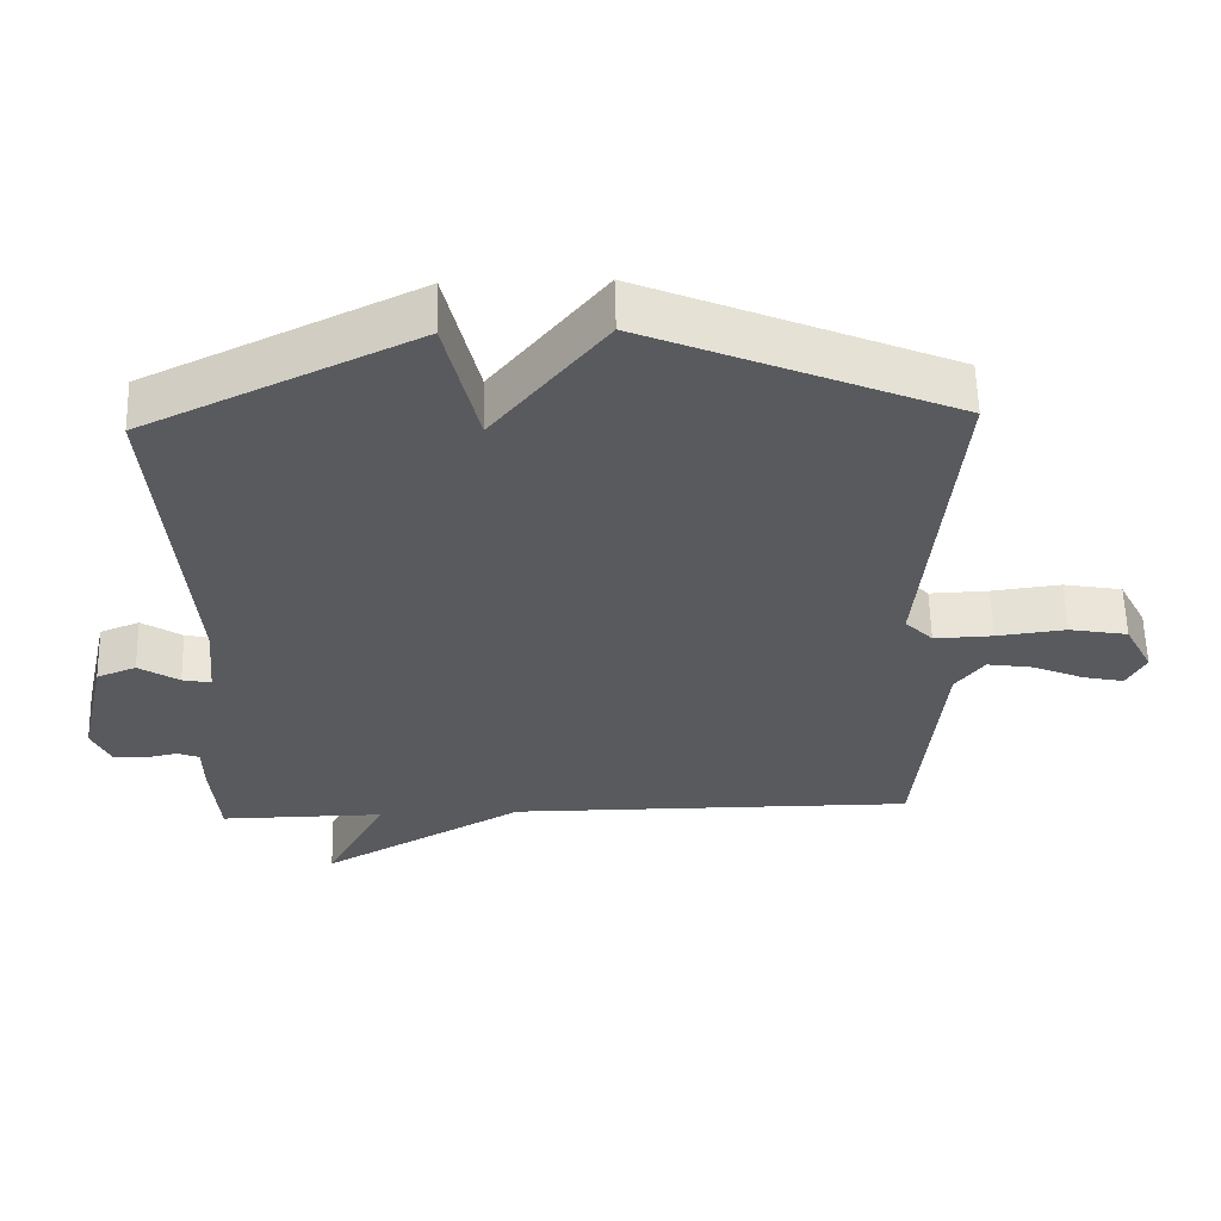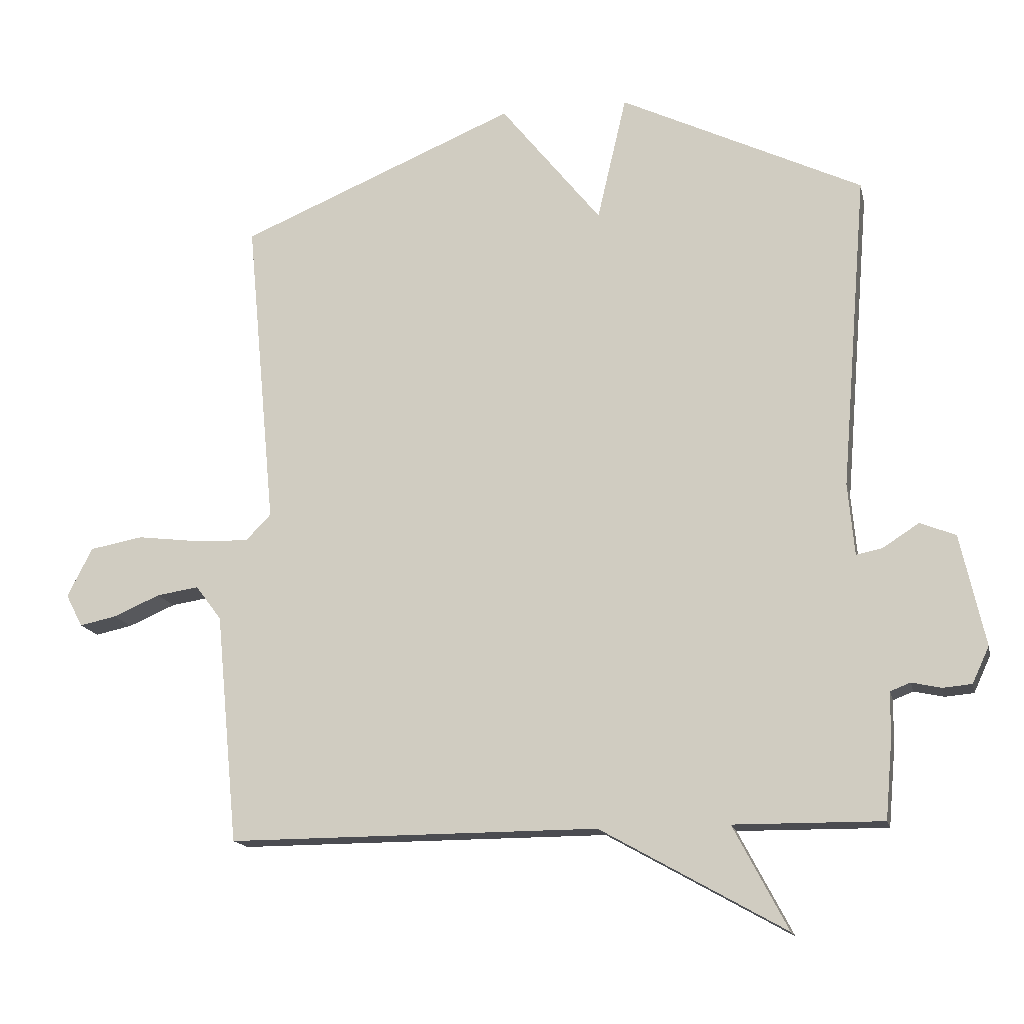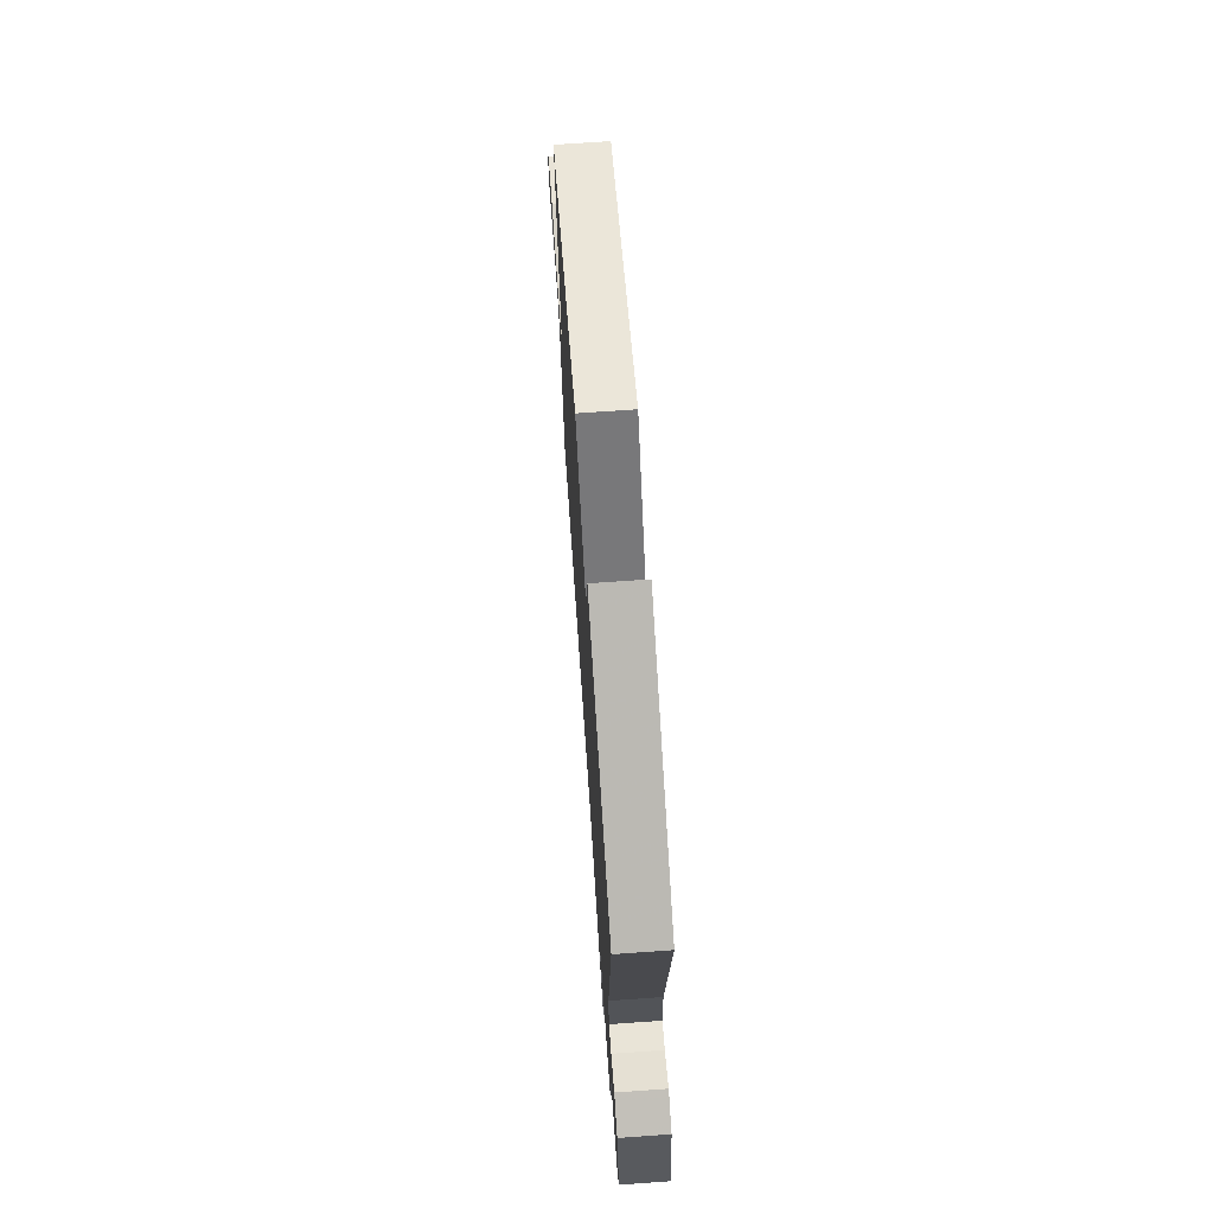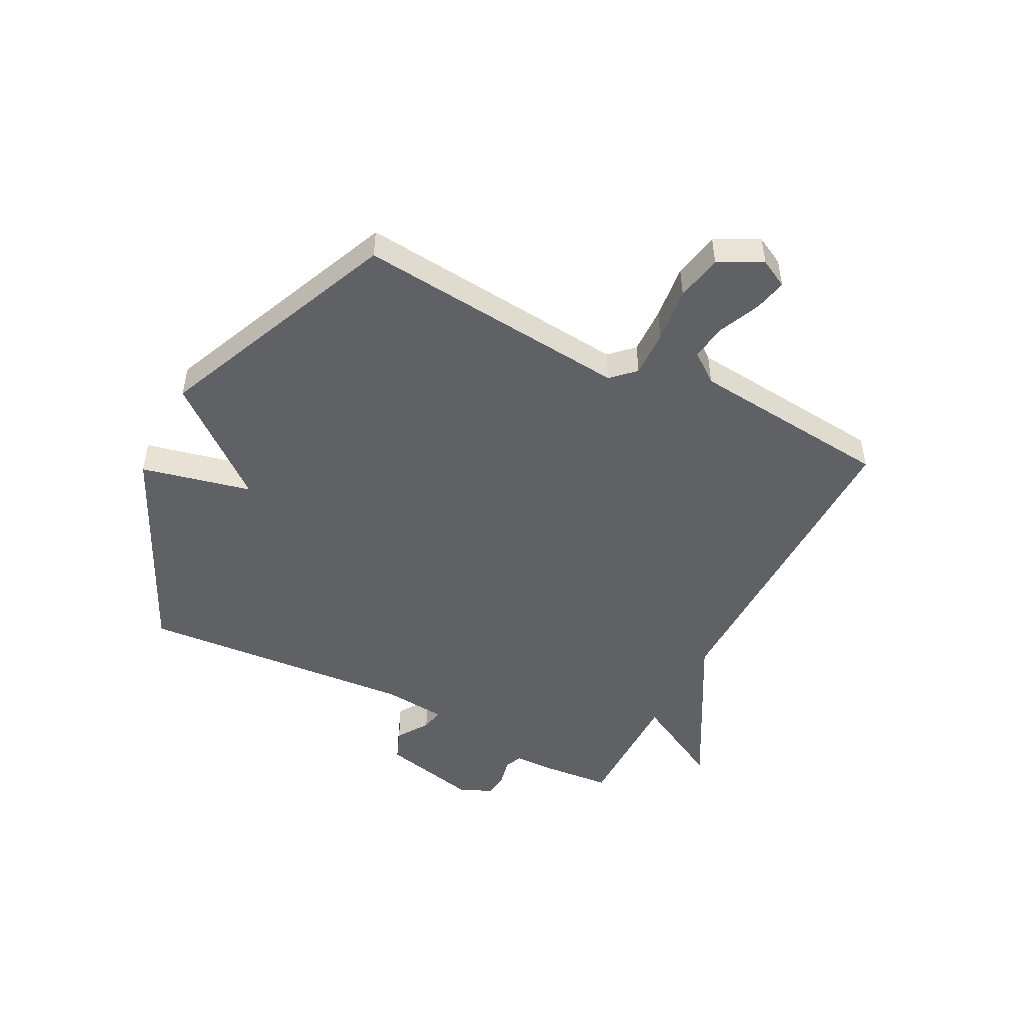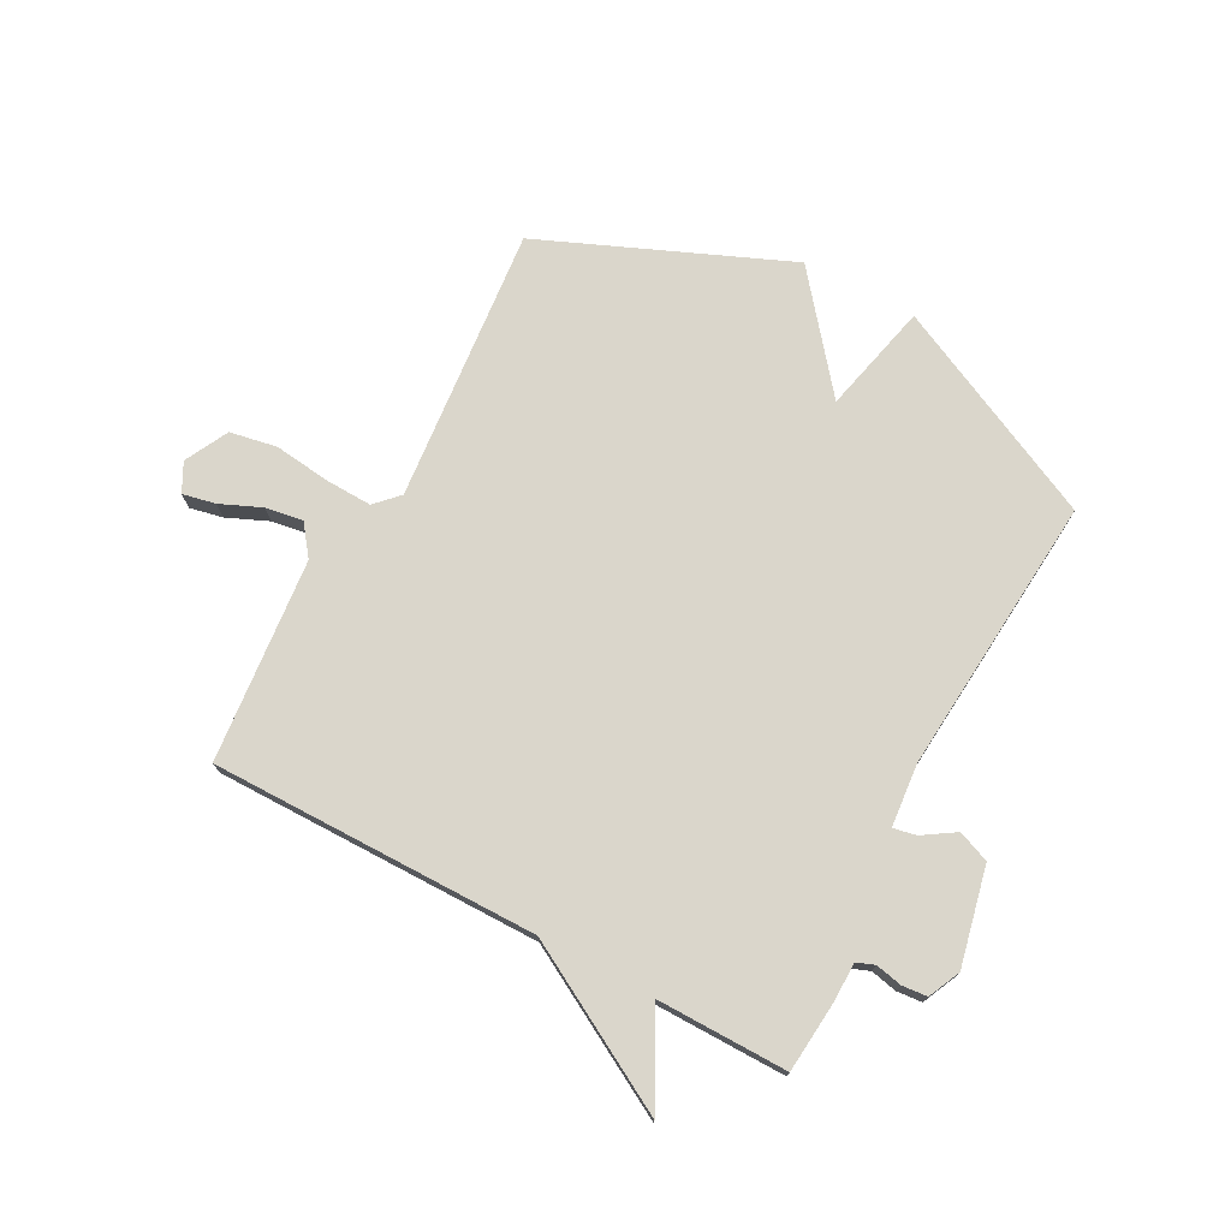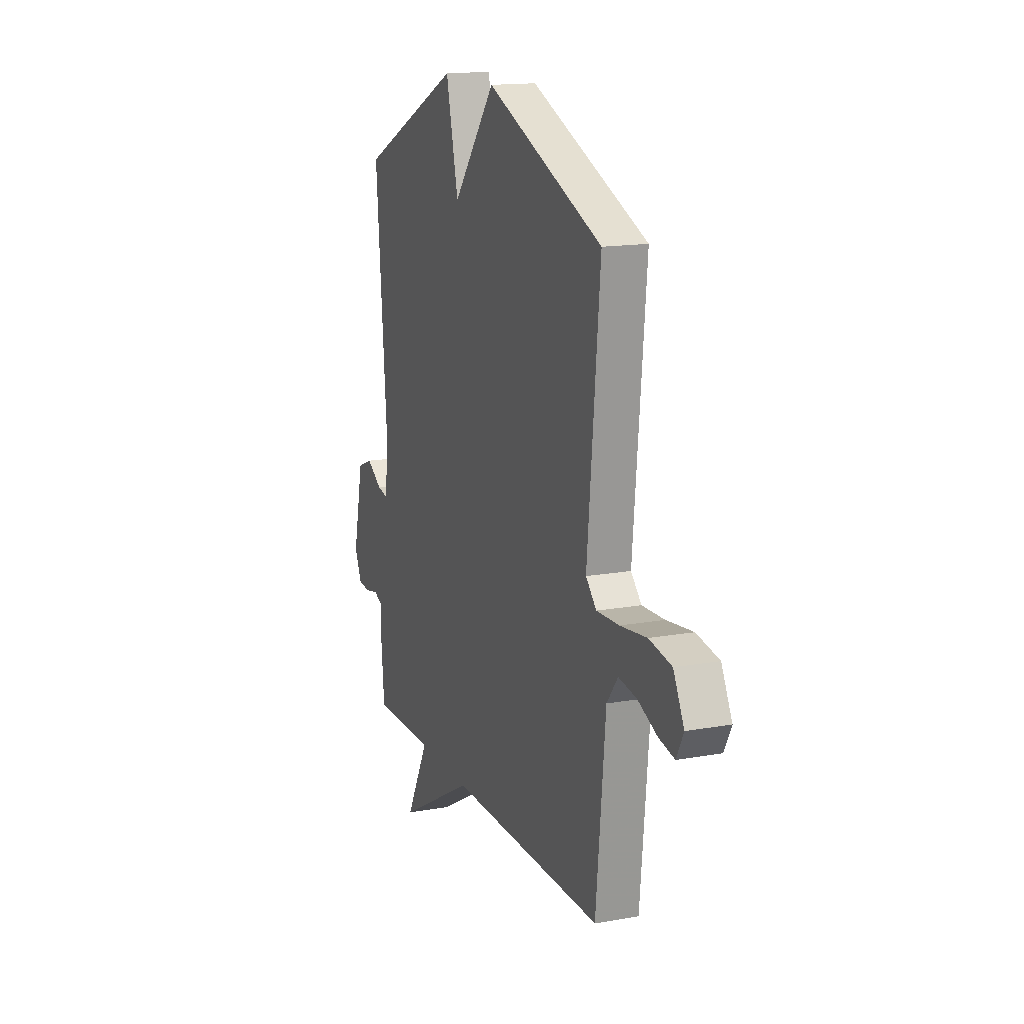
<metadata>
{"format":"obj","ext":"obj","renderer":"f3d","projection":"perspective","resolution":1024,"background":"white","views":[{"elev":59.0,"azim":-1.4,"up":"+Z"},{"elev":-15.5,"azim":-167.7,"up":"+Z"},{"elev":71.5,"azim":-94.0,"up":"+Z"},{"elev":-48.7,"azim":62.5,"up":"+Y"},{"elev":74.1,"azim":-151.9,"up":"+Y"},{"elev":15.5,"azim":69.1,"up":"+Z"}]}
</metadata>
<code>
v 0.5 0.07 -0.5
v -0.071 0.07 -0.498
v -0.355 0.07 -0.657
v -0.271 0.07 -0.498
v -0.5 0.07 -0.5
v -0.511 0.07 -0.378
v -0.512 0.07 -0.308
v -0.543 0.07 -0.296
v -0.589 0.07 -0.306
v -0.633 0.07 -0.302
v -0.659 0.07 -0.246
v -0.621 0.07 -0.075
v -0.566 0.07 -0.053
v -0.51 0.07 -0.089
v -0.47 0.07 -0.097
v -0.46 0.07 0.014
v -0.5 0.07 0.5
v -0.127 0.07 0.679
v -0.082 0.07 0.486
v 0.073 0.07 0.679
v 0.5 0.07 0.5
v 0.455 0.07 0.02
v 0.494 0.07 -0.02
v 0.576 0.07 -0.017
v 0.673 0.07 -0.005
v 0.755 0.07 -0.02
v 0.794 0.07 -0.096
v 0.768 0.07 -0.146
v 0.711 0.07 -0.134
v 0.639 0.07 -0.103
v 0.574 0.07 -0.093
v 0.534 0.07 -0.146
v 0.5 0 -0.5
v -0.071 0 -0.498
v -0.355 0 -0.657
v -0.271 0 -0.498
v -0.5 0 -0.5
v -0.511 0 -0.378
v -0.512 0 -0.308
v -0.543 0 -0.296
v -0.589 0 -0.306
v -0.633 0 -0.302
v -0.659 0 -0.246
v -0.621 0 -0.075
v -0.566 0 -0.053
v -0.51 0 -0.089
v -0.47 0 -0.097
v -0.46 0 0.014
v -0.5 0 0.5
v -0.127 0 0.679
v -0.082 0 0.486
v 0.073 0 0.679
v 0.5 0 0.5
v 0.455 0 0.02
v 0.494 0 -0.02
v 0.576 0 -0.017
v 0.673 0 -0.005
v 0.755 0 -0.02
v 0.794 0 -0.096
v 0.768 0 -0.146
v 0.711 0 -0.134
v 0.639 0 -0.103
v 0.574 0 -0.093
v 0.534 0 -0.146
f 28 29 30
f 27 28 30
f 26 27 30
f 25 26 30
f 24 25 30
f 23 24 30 31
f 19 20 21 22
f 19 22 23
f 16 17 18 19
f 23 31 32
f 19 23 32
f 16 19 32
f 15 16 32
f 12 13 14
f 11 12 14
f 10 11 14
f 9 10 14
f 8 9 14
f 7 8 14 15
f 7 15 32
f 6 7 32
f 5 6 32
f 4 5 32
f 32 1 2
f 2 3 4 32
f 62 61 60
f 62 60 59
f 62 59 58
f 62 58 57
f 62 57 56
f 63 62 56 55
f 54 53 52 51
f 55 54 51
f 51 50 49 48
f 64 63 55
f 64 55 51
f 64 51 48
f 64 48 47
f 46 45 44
f 46 44 43
f 46 43 42
f 46 42 41
f 46 41 40
f 47 46 40 39
f 64 47 39
f 64 39 38
f 64 38 37
f 64 37 36
f 34 33 64
f 64 36 35 34
f 1 33 34 2
f 2 34 35 3
f 3 35 36 4
f 4 36 37 5
f 5 37 38 6
f 6 38 39 7
f 7 39 40 8
f 8 40 41 9
f 9 41 42 10
f 10 42 43 11
f 11 43 44 12
f 12 44 45 13
f 13 45 46 14
f 14 46 47 15
f 15 47 48 16
f 16 48 49 17
f 17 49 50 18
f 18 50 51 19
f 19 51 52 20
f 20 52 53 21
f 21 53 54 22
f 22 54 55 23
f 23 55 56 24
f 24 56 57 25
f 25 57 58 26
f 26 58 59 27
f 27 59 60 28
f 28 60 61 29
f 29 61 62 30
f 30 62 63 31
f 31 63 64 32
f 32 64 33 1

</code>
